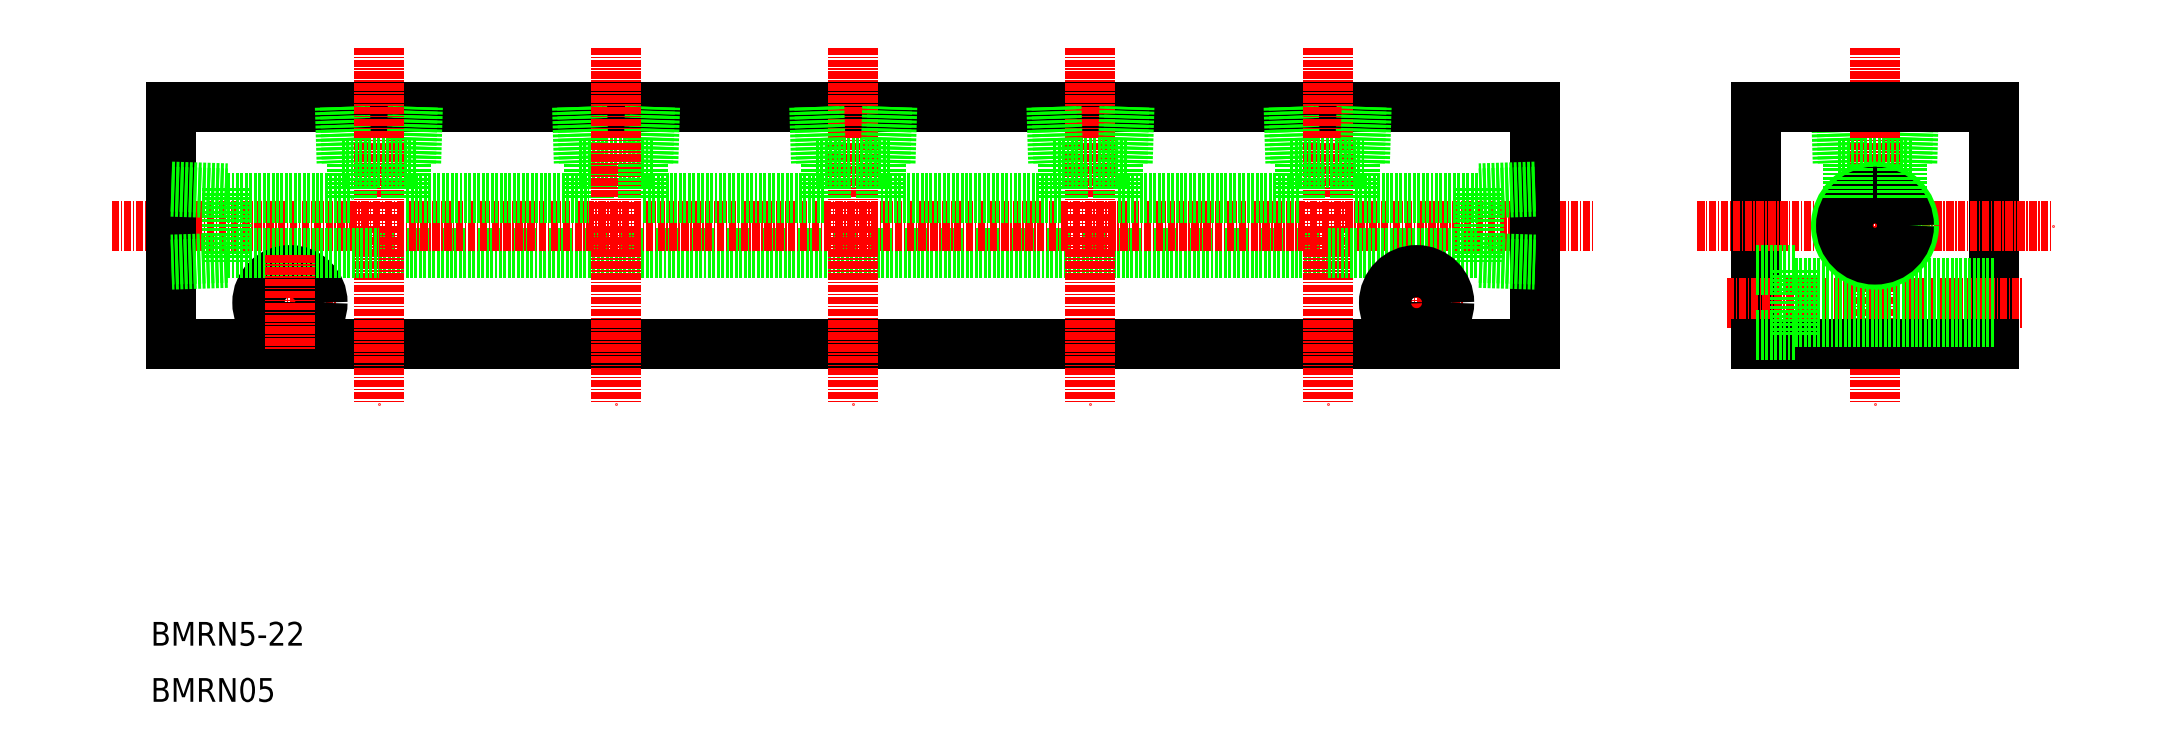
<metadata>
{"format":"dxf","ext":"dxf","renderer":"ezdxf+matplotlib","layout":"modelspace","background":"white","min_lineweight":24,"dpi":150}
</metadata>
<code>
0
SECTION
2
ENTITIES
0
LINE
8
0
10
148.4
20
239.7
30
0
11
161
21
239.7
31
0
0
LINE
8
0
10
114.7
20
224.5
30
0
11
274.7
21
224.5
31
0
0
LINE
8
0
10
79.71
20
249.1
30
0
11
309.7
21
249.1
31
0
0
LINE
8
0
10
79.71
20
209.1
30
0
11
309.7
21
209.1
31
0
0
LINE
8
CENTER
10
69.71
20
229.1
30
0
11
319.7
21
229.1
31
0
0
TEXT
8
0
10
76.24
20
158.3
30
0
40
4
1
BMRN5-22
0
TEXT
8
0
10
76.24
20
148.8
30
0
40
4
1
BMRN05
0
LINE
8
0
10
148.1
20
249.1
30
0
11
148.4
21
239.7
31
0
0
LINE
8
0
10
149
20
249.1
30
0
11
149.3
21
239.7
31
0
0
LINE
8
0
10
120.1
20
239.7
30
0
11
120.4
21
249.1
31
0
0
LINE
8
0
10
121
20
239.7
30
0
11
121.3
21
249.1
31
0
0
LINE
8
0
10
109
20
249.1
30
0
11
109.3
21
239.7
31
0
0
LINE
8
0
10
108.1
20
249.1
30
0
11
108.4
21
239.7
31
0
0
LINE
8
0
10
79.71
20
249.1
30
0
11
79.71
21
209.1
31
0
0
LINE
8
CENTER
10
114.7
20
259.1
30
0
11
114.7
21
199.1
31
0
0
LINE
8
0
10
89.11
20
233.7
30
0
11
110.1
21
233.7
31
0
0
LINE
8
CENTER
10
91.71
20
216.1
30
0
11
107.7
21
216.1
31
0
0
CIRCLE
8
0
10
99.71
20
216.1
30
0
40
3.3
0
CIRCLE
8
0
10
99.71
20
216.1
30
0
40
5.5
0
LINE
8
0
10
89.11
20
224.5
30
0
11
114.7
21
224.5
31
0
0
LINE
8
0
10
89.11
20
235.4
30
0
11
89.11
21
222.8
31
0
0
LINE
8
CENTER
10
99.71
20
224.1
30
0
11
99.71
21
208.1
31
0
0
LINE
8
0
10
89.11
20
222.8
30
0
11
79.71
21
222.5
31
0
0
LINE
8
0
10
89.11
20
223.7
30
0
11
79.71
21
223.4
31
0
0
LINE
8
0
10
79.71
20
235.7
30
0
11
89.11
21
235.4
31
0
0
LINE
8
0
10
79.71
20
234.8
30
0
11
89.11
21
234.5
31
0
0
LINE
8
0
10
119.3
20
233.7
30
0
11
150.1
21
233.7
31
0
0
LINE
8
0
10
108.4
20
239.7
30
0
11
121
21
239.7
31
0
0
LINE
8
0
10
110.1
20
233.7
30
0
11
110.1
21
239.7
31
0
0
LINE
8
0
10
119.3
20
233.7
30
0
11
119.3
21
239.7
31
0
0
LINE
8
0
10
150.1
20
233.7
30
0
11
150.1
21
239.7
31
0
0
LINE
8
0
10
161
20
239.7
30
0
11
161.3
21
249.1
31
0
0
LINE
8
0
10
160.1
20
239.7
30
0
11
160.4
21
249.1
31
0
0
LINE
8
CENTER
10
154.7
20
259.1
30
0
11
154.7
21
199.1
31
0
0
LINE
8
0
10
309.7
20
249.1
30
0
11
309.7
21
209.1
31
0
0
LINE
8
0
10
280.1
20
239.7
30
0
11
280.4
21
249.1
31
0
0
LINE
8
0
10
268.1
20
249.1
30
0
11
268.4
21
239.7
31
0
0
LINE
8
0
10
269
20
249.1
30
0
11
269.3
21
239.7
31
0
0
LINE
8
CENTER
10
274.7
20
259.1
30
0
11
274.7
21
199.1
31
0
0
LINE
8
0
10
281
20
239.7
30
0
11
281.3
21
249.1
31
0
0
LINE
8
CENTER
10
281.7
20
216.1
30
0
11
297.7
21
216.1
31
0
0
LINE
8
0
10
274.7
20
224.5
30
0
11
300.3
21
224.5
31
0
0
LINE
8
0
10
279.3
20
233.7
30
0
11
300.3
21
233.7
31
0
0
LINE
8
0
10
159.3
20
233.7
30
0
11
190.1
21
233.7
31
0
0
LINE
8
0
10
159.3
20
233.7
30
0
11
159.3
21
239.7
31
0
0
LINE
8
0
10
268.4
20
239.7
30
0
11
281
21
239.7
31
0
0
LINE
8
0
10
270.1
20
233.7
30
0
11
270.1
21
239.7
31
0
0
LINE
8
0
10
279.3
20
233.7
30
0
11
279.3
21
239.7
31
0
0
LINE
8
0
10
300.3
20
223.7
30
0
11
309.7
21
223.4
31
0
0
LINE
8
0
10
300.3
20
222.8
30
0
11
309.7
21
222.5
31
0
0
LINE
8
0
10
309.7
20
234.8
30
0
11
300.3
21
234.5
31
0
0
LINE
8
0
10
309.7
20
235.7
30
0
11
300.3
21
235.4
31
0
0
LINE
8
0
10
300.3
20
235.4
30
0
11
300.3
21
222.8
31
0
0
LINE
8
CENTER
10
289.7
20
224.1
30
0
11
289.7
21
208.1
31
0
0
CIRCLE
8
0
10
289.7
20
216.1
30
0
40
3.3
0
CIRCLE
8
0
10
289.7
20
216.1
30
0
40
5.5
0
LINE
8
0
10
387
20
249.1
30
0
11
387
21
209.1
31
0
0
LINE
8
0
10
372.4
20
239.7
30
0
11
372.7
21
249.1
31
0
0
LINE
8
0
10
373.3
20
239.7
30
0
11
373.6
21
249.1
31
0
0
LINE
8
0
10
360.4
20
249.1
30
0
11
360.7
21
239.7
31
0
0
LINE
8
0
10
361.3
20
249.1
30
0
11
361.6
21
239.7
31
0
0
LINE
8
0
10
347
20
249.1
30
0
11
347
21
209.1
31
0
0
LINE
8
CENTER
10
367
20
259.1
30
0
11
367
21
199.1
31
0
0
LINE
8
CENTER
10
337
20
229.1
30
0
11
397
21
229.1
31
0
0
LINE
8
CENTER
10
342
20
216.1
30
0
11
391.9
21
216.1
31
0
0
LINE
8
0
10
347
20
209.1
30
0
11
387
21
209.1
31
0
0
LINE
8
0
10
387
20
219.4
30
0
11
353.5
21
219.4
31
0
0
LINE
8
0
10
387
20
212.8
30
0
11
353.5
21
212.8
31
0
0
LINE
8
0
10
360.7
20
239.7
30
0
11
373.3
21
239.7
31
0
0
CIRCLE
8
0
10
367
20
229.1
30
0
40
6.579
0
LINE
8
0
10
353.5
20
221.6
30
0
11
347
21
221.6
31
0
0
LINE
8
0
10
353.5
20
210.6
30
0
11
347
21
210.6
31
0
0
LINE
8
0
10
353.5
20
221.6
30
0
11
353.5
21
210.6
31
0
0
CIRCLE
8
0
10
367
20
229.1
30
0
40
5.723
0
CIRCLE
8
0
10
367
20
229.1
30
0
40
4.6
0
LINE
8
0
10
362.4
20
233.8
30
0
11
362.4
21
239.7
31
0
0
LINE
8
0
10
371.6
20
233.8
30
0
11
371.6
21
239.7
31
0
0
LINE
8
0
10
347
20
249.1
30
0
11
387
21
249.1
31
0
0
LINE
8
CENTER
10
194.7
20
259.1
30
0
11
194.7
21
199.1
31
0
0
LINE
8
0
10
200.1
20
239.7
30
0
11
200.4
21
249.1
31
0
0
LINE
8
0
10
201
20
239.7
30
0
11
201.3
21
249.1
31
0
0
LINE
8
0
10
189
20
249.1
30
0
11
189.3
21
239.7
31
0
0
LINE
8
0
10
188.1
20
249.1
30
0
11
188.4
21
239.7
31
0
0
LINE
8
0
10
188.4
20
239.7
30
0
11
201
21
239.7
31
0
0
LINE
8
0
10
199.3
20
233.7
30
0
11
199.3
21
239.7
31
0
0
LINE
8
0
10
190.1
20
233.7
30
0
11
190.1
21
239.7
31
0
0
LINE
8
0
10
199.3
20
233.7
30
0
11
230.1
21
233.7
31
0
0
LINE
8
CENTER
10
234.7
20
259.1
30
0
11
234.7
21
199.1
31
0
0
LINE
8
0
10
228.4
20
239.7
30
0
11
241
21
239.7
31
0
0
LINE
8
0
10
228.1
20
249.1
30
0
11
228.4
21
239.7
31
0
0
LINE
8
0
10
229
20
249.1
30
0
11
229.3
21
239.7
31
0
0
LINE
8
0
10
241
20
239.7
30
0
11
241.3
21
249.1
31
0
0
LINE
8
0
10
240.1
20
239.7
30
0
11
240.4
21
249.1
31
0
0
LINE
8
0
10
239.3
20
233.7
30
0
11
239.3
21
239.7
31
0
0
LINE
8
0
10
230.1
20
233.7
30
0
11
230.1
21
239.7
31
0
0
LINE
8
0
10
239.3
20
233.7
30
0
11
270.1
21
233.7
31
0
0
VIEWPORT
8
0
10
5.722
20
4.008
30
0
40
13.18
41
8.746
68
     1
69
     1
0
VIEWPORT
8
0
10
5.722
20
4.008
30
0
40
9.155
41
6.413
68
     2
69
     2
0
ENDSEC
0
EOF

</code>
